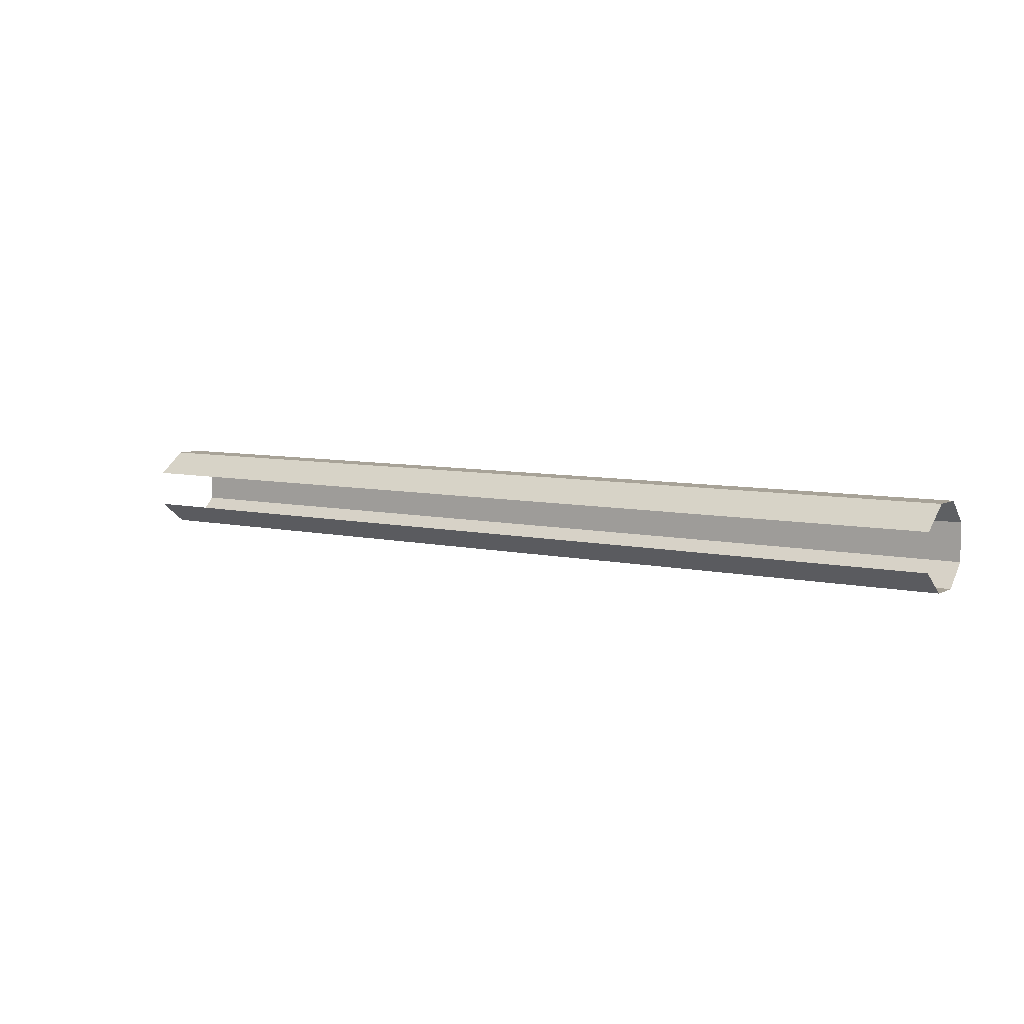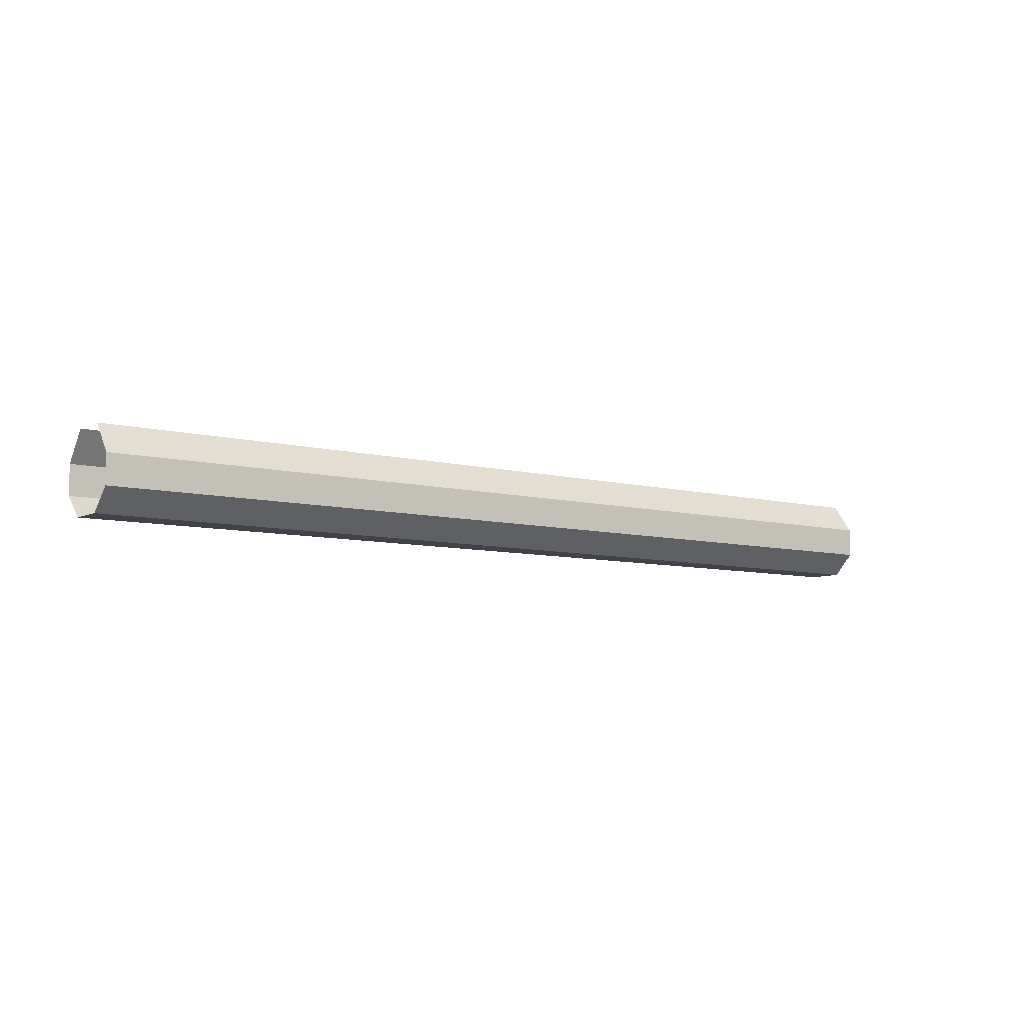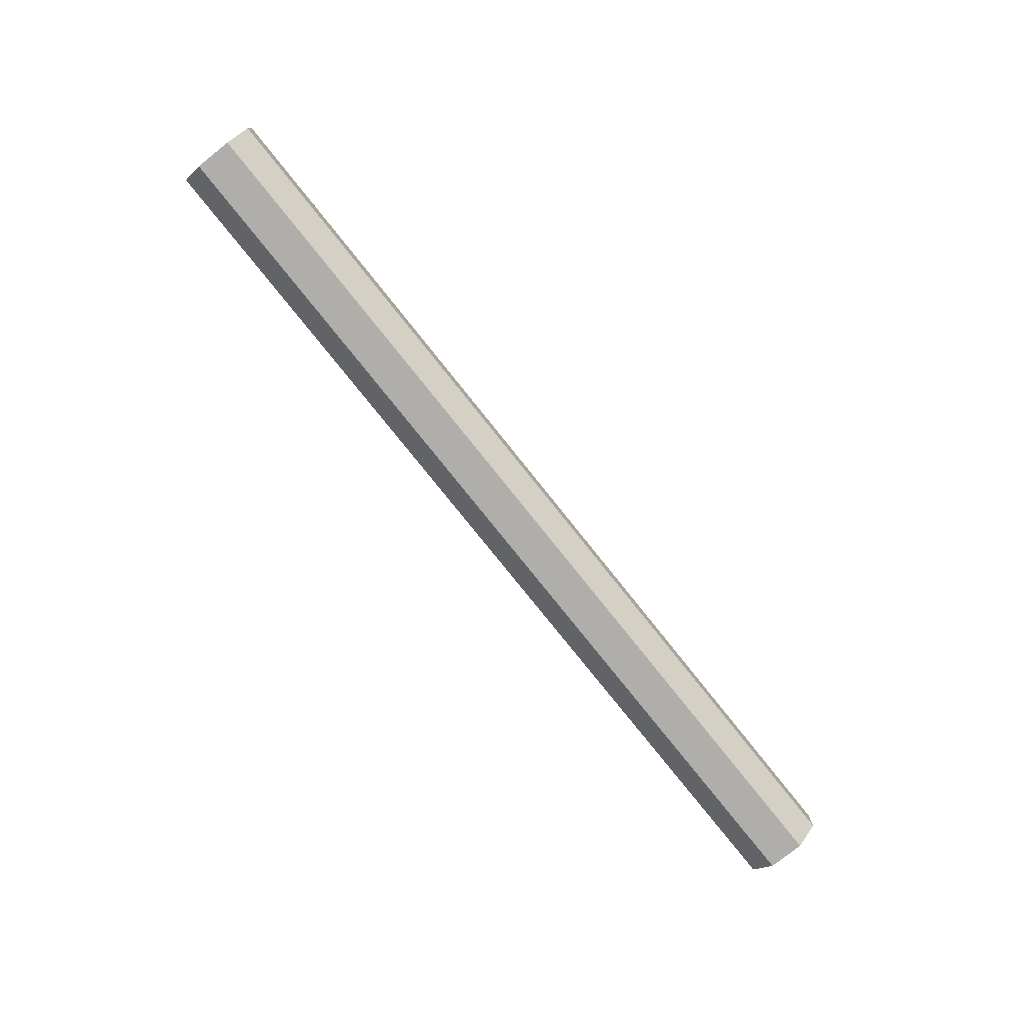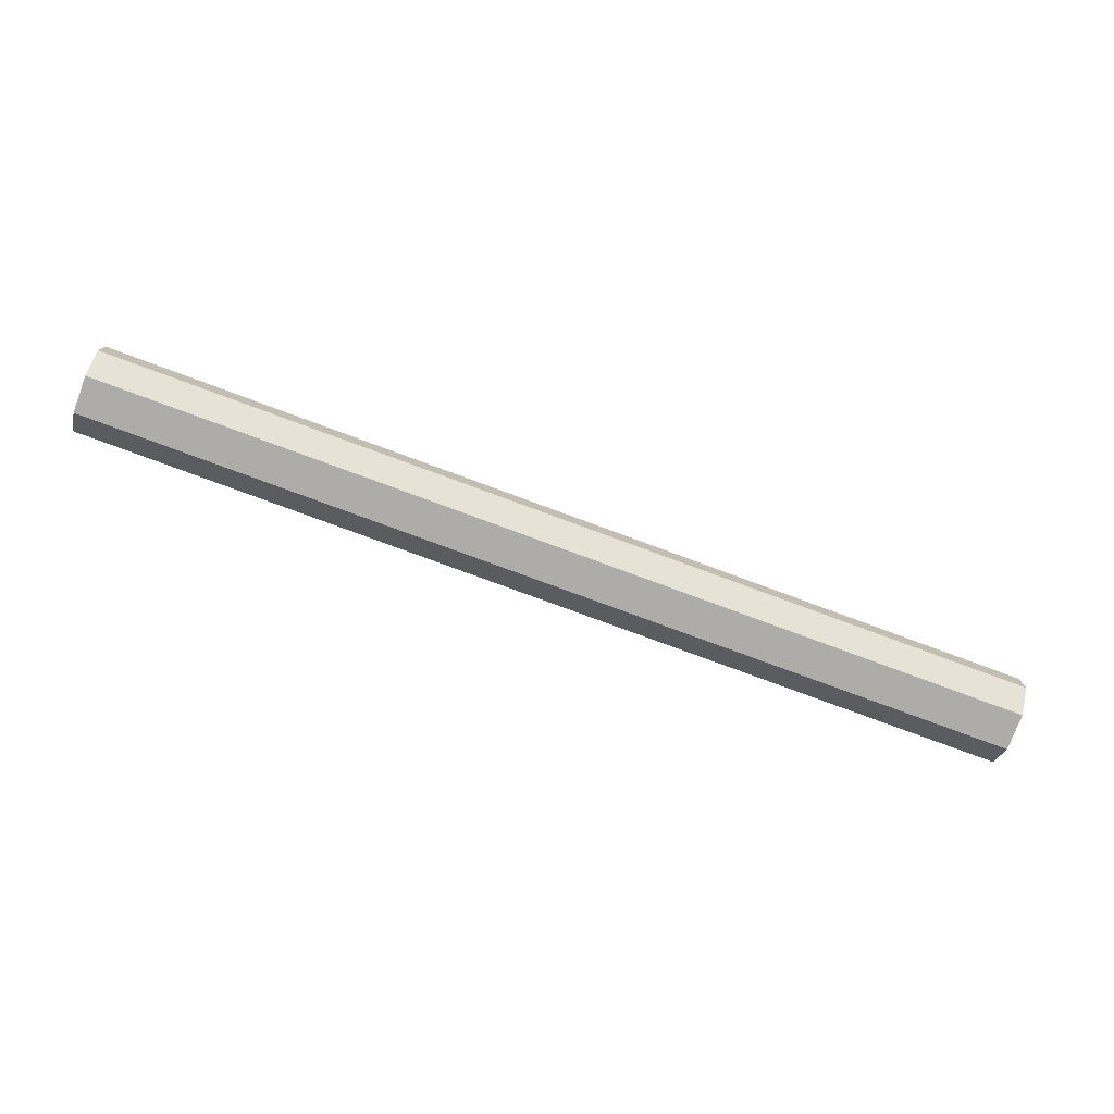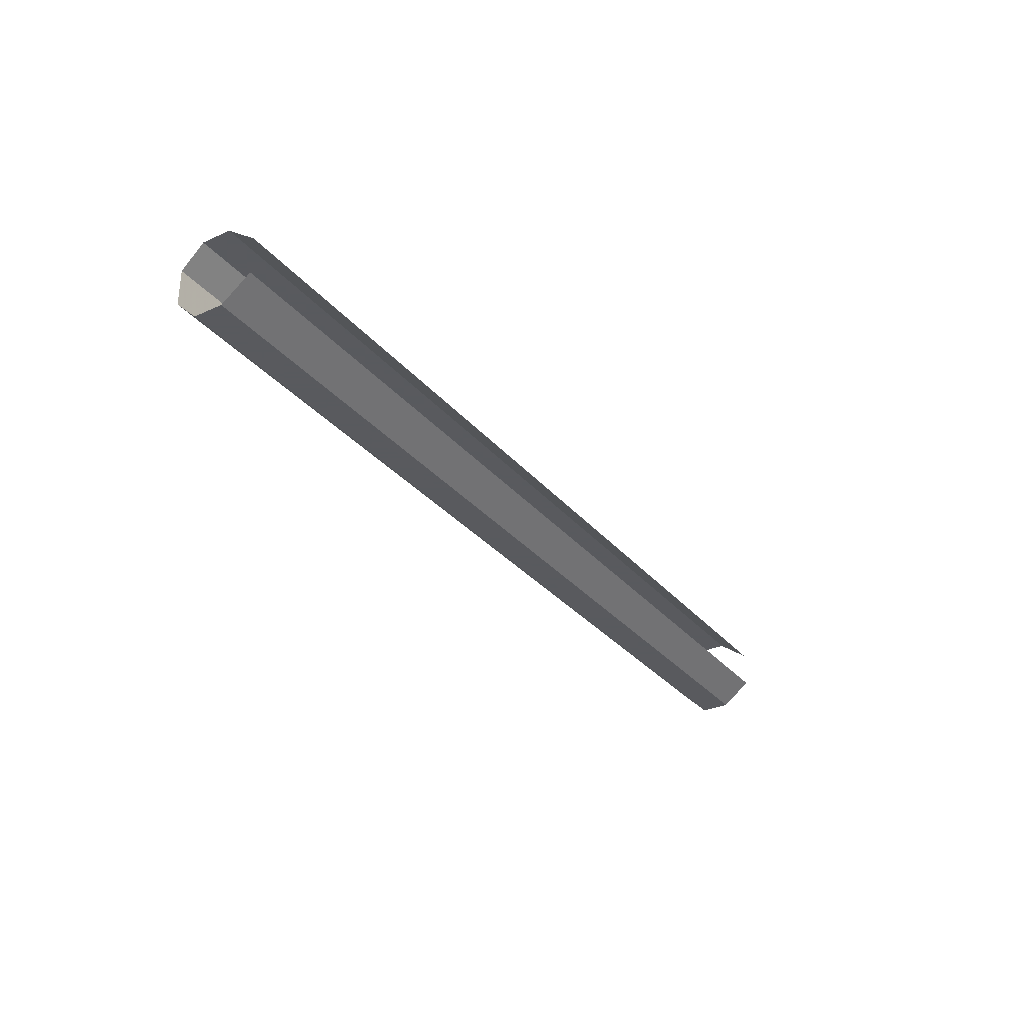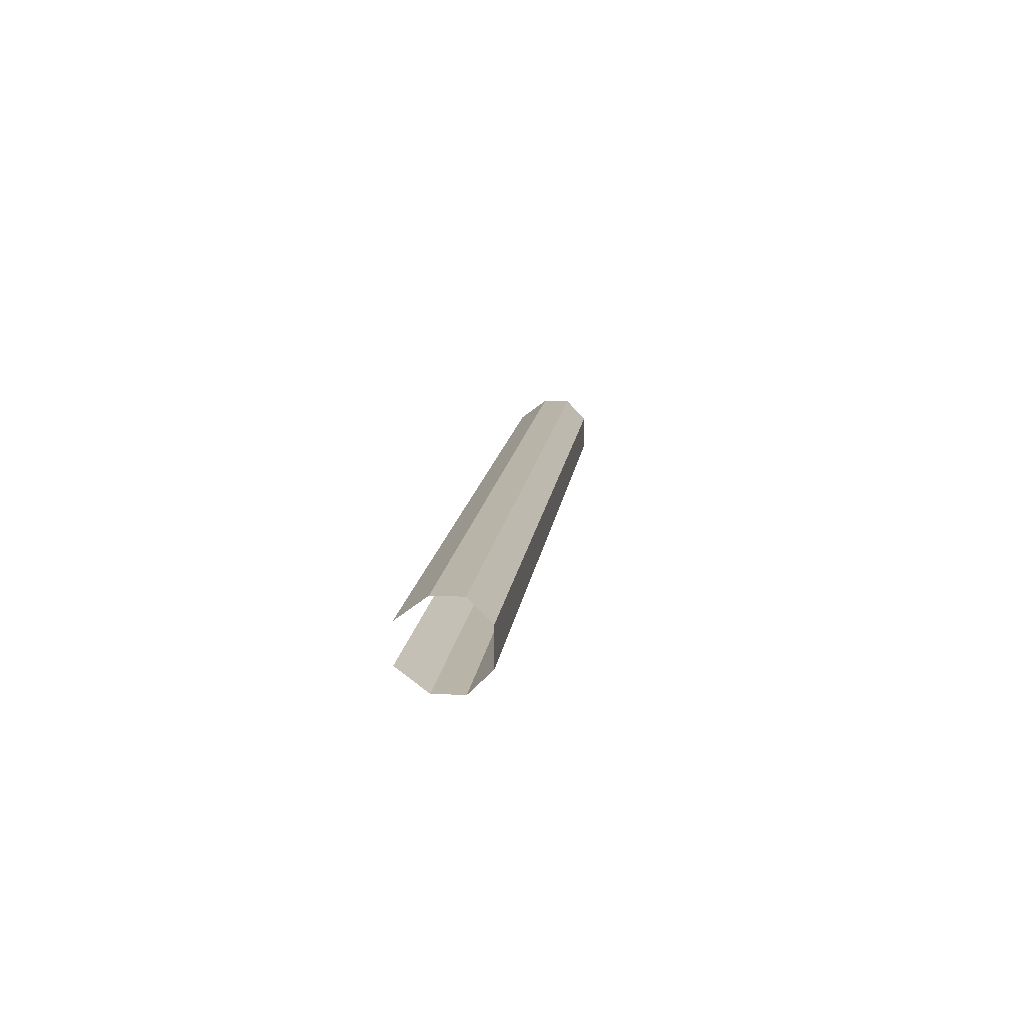
<metadata>
{"format":"obj","ext":"obj","renderer":"f3d","projection":"perspective","resolution":1024,"background":"white","views":[{"elev":6.9,"azim":-145.7,"up":"+Z"},{"elev":-7.6,"azim":143.4,"up":"+Y"},{"elev":-77.9,"azim":-51.4,"up":"+Y"},{"elev":-76.6,"azim":-20.4,"up":"+Y"},{"elev":-31.2,"azim":122.6,"up":"+Z"},{"elev":13.0,"azim":-83.4,"up":"+Z"}]}
</metadata>
<code>
o object/4042
v -64 -121 3
v -64 -125 6
v 64 -125 6
v 64 -121 3
v 64 -121 -2
v 64 -125 -5
v -64 -125 -5
v -64 -121 -2
v 64 -129 -5
v -64 -129 -5
v 64 -129 6
v -64 -129 6
v 64 -132 3
v -64 -132 3
v 64 -132 -2
v -64 -132 -2
f 1 2 3
f 1 3 4
f 5 6 7
f 5 7 8
f 6 9 10
f 6 10 7
f 11 3 2
f 11 2 12
f 11 12 13
f 13 12 14
f 13 14 15
f 15 14 16
f 15 16 9
f 9 16 10

</code>
